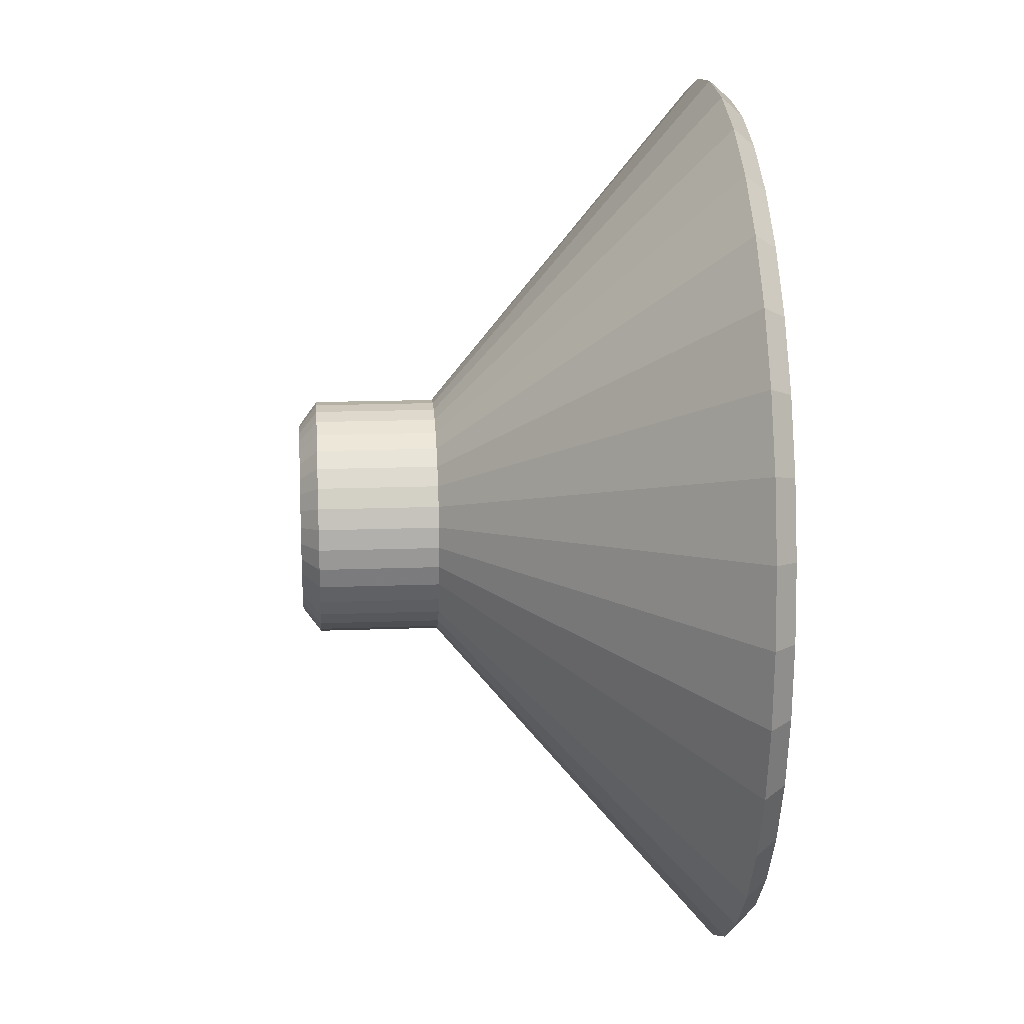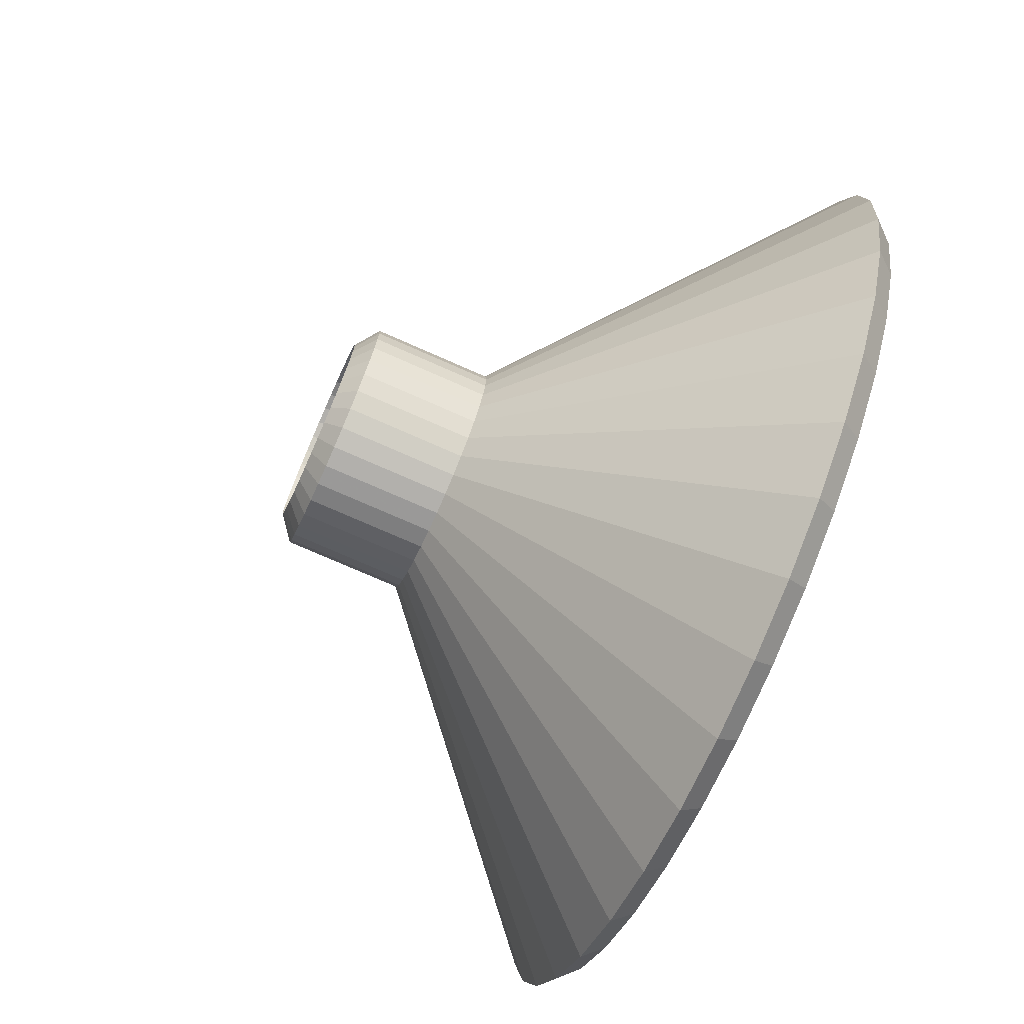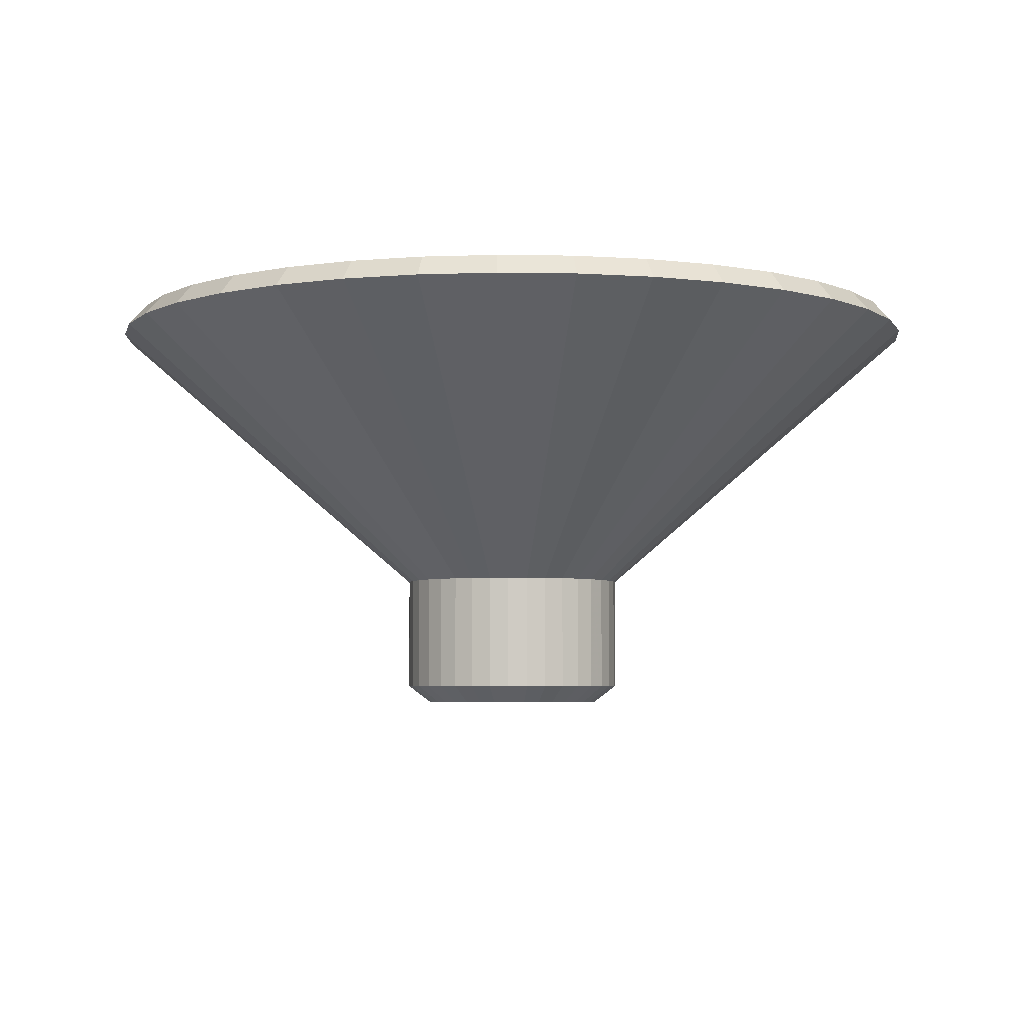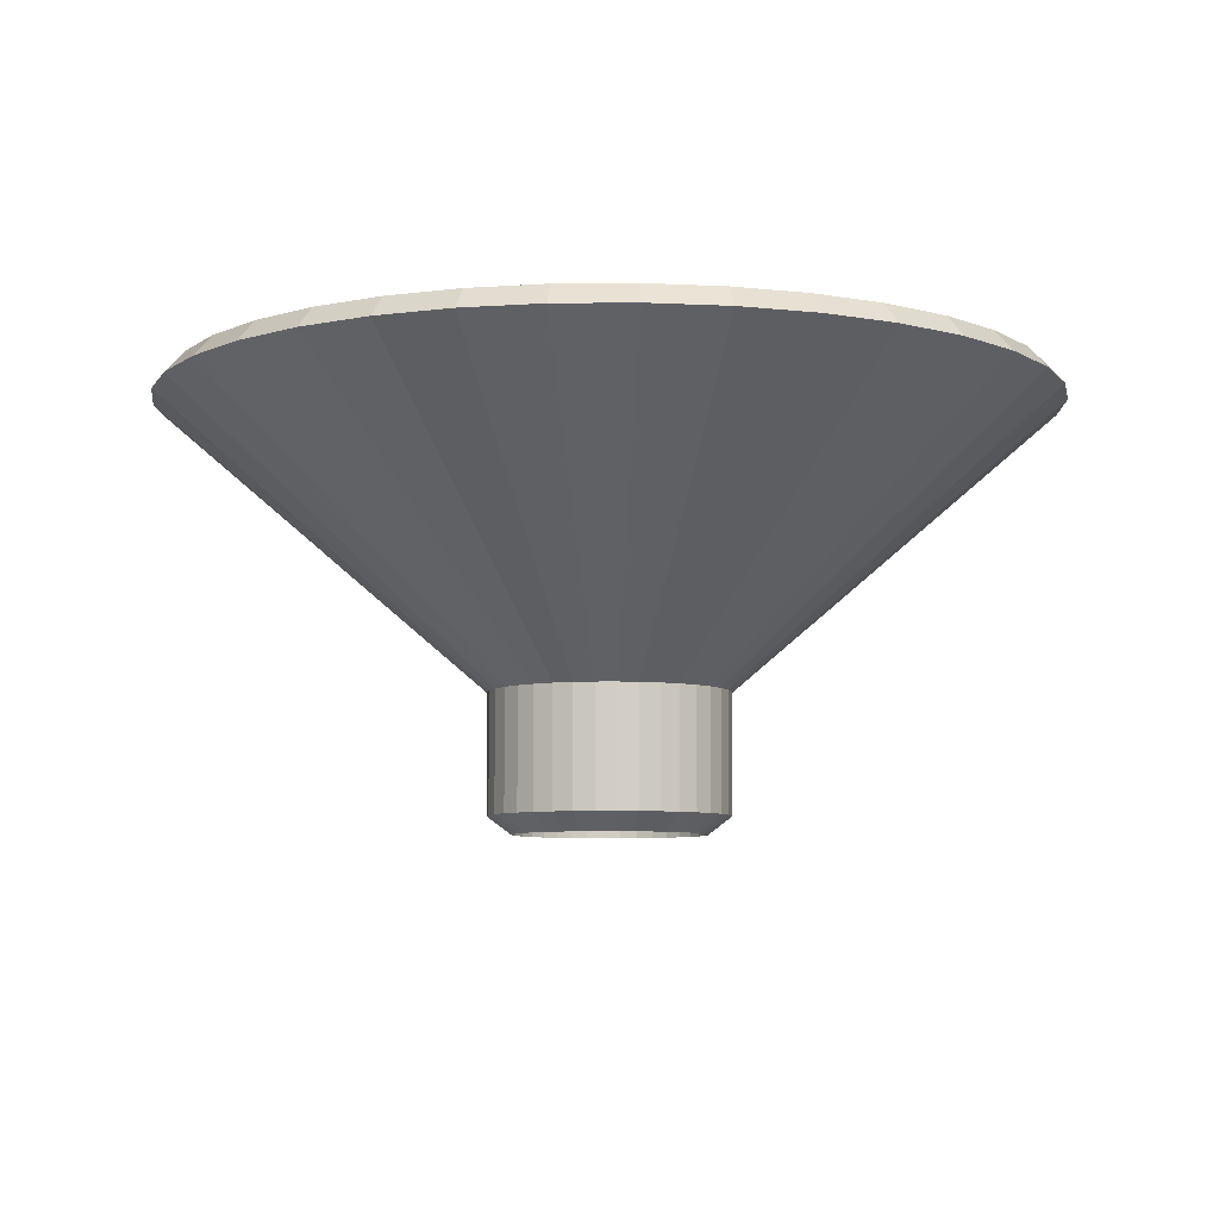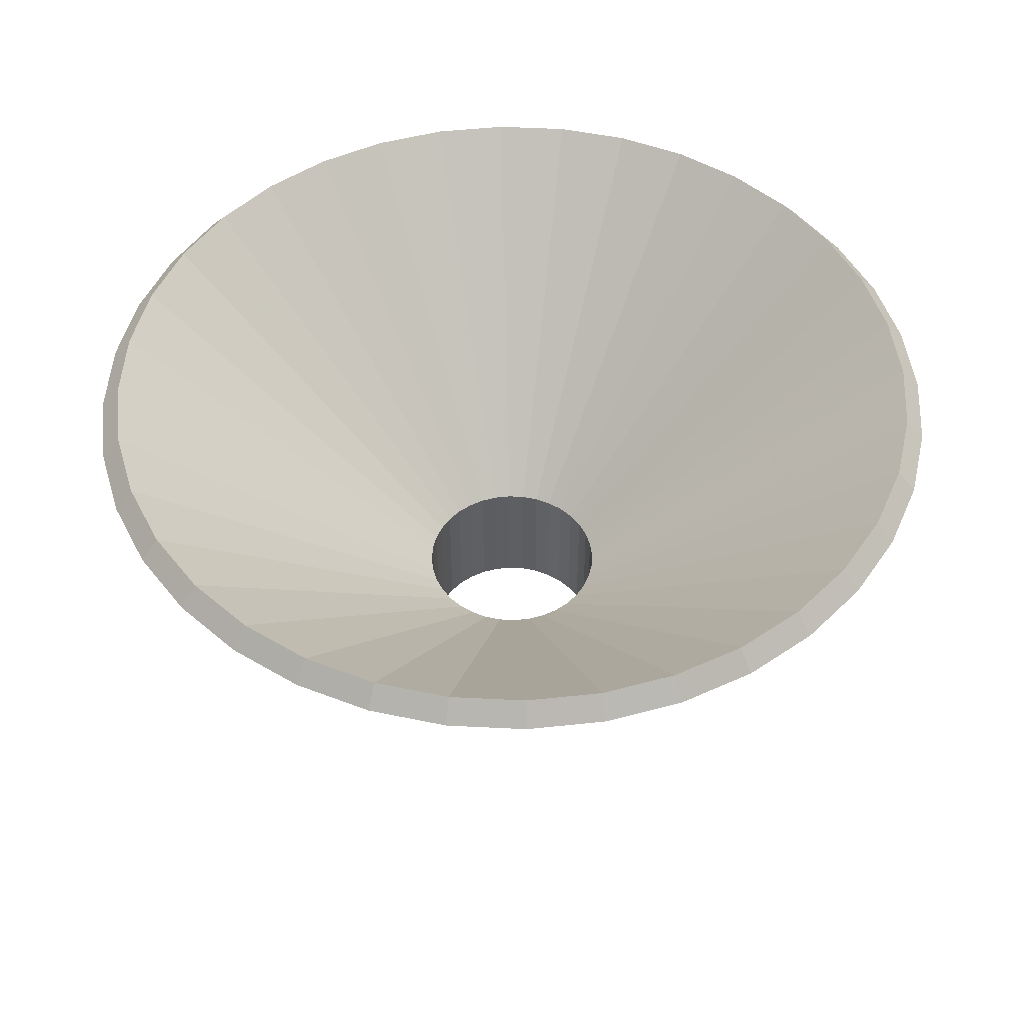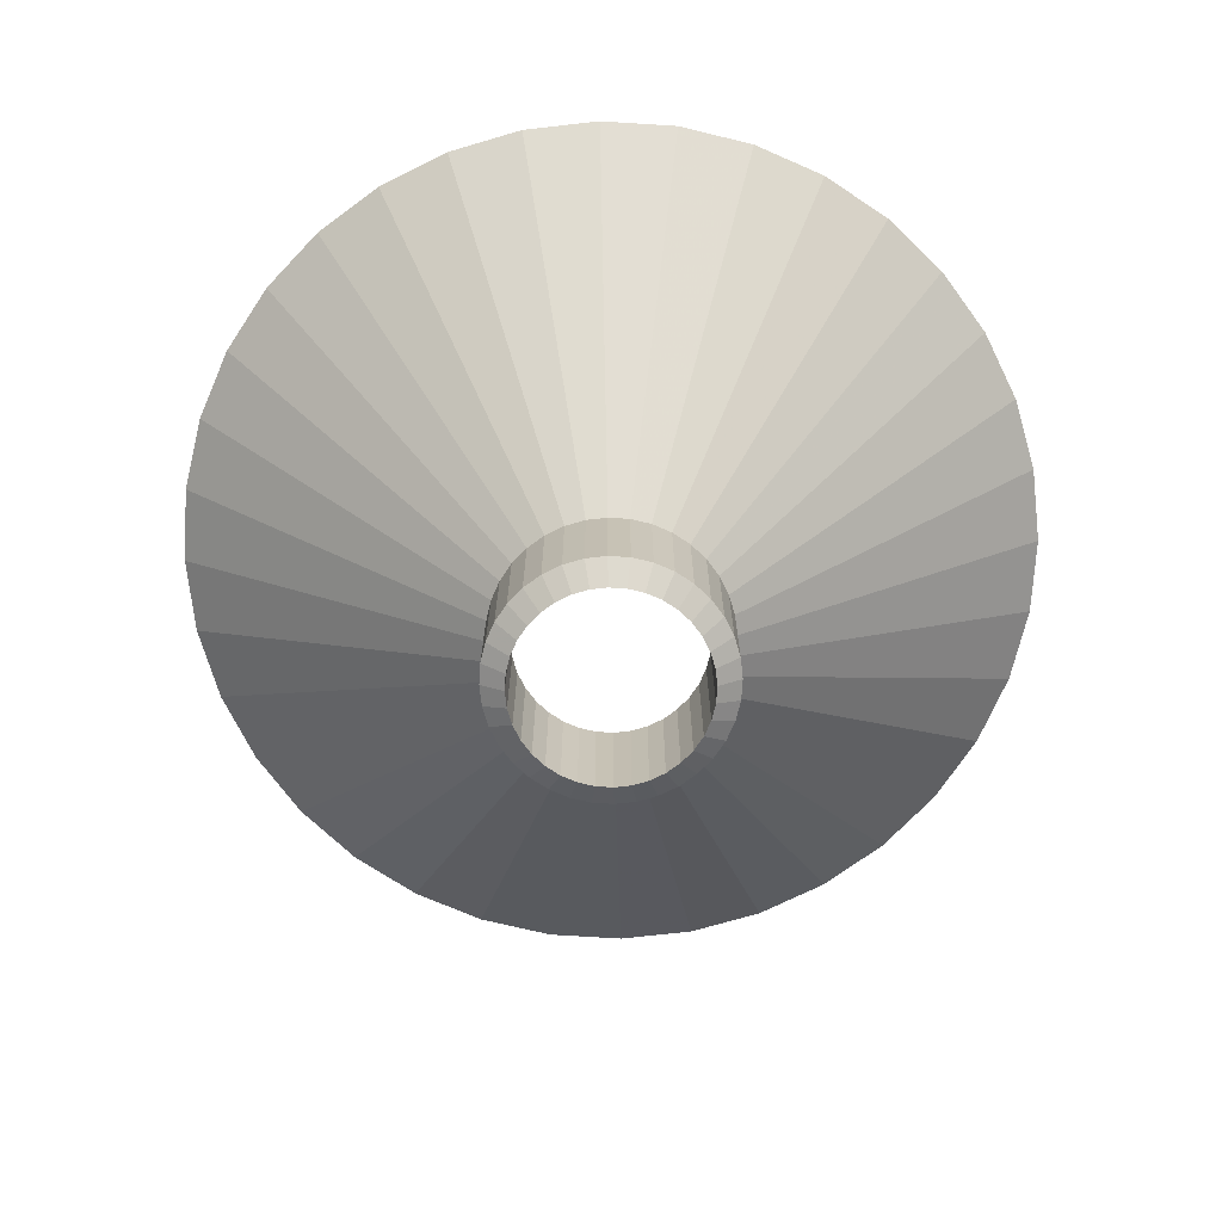
<metadata>
{"format":"obj","ext":"obj","renderer":"f3d","projection":"perspective","resolution":1024,"background":"white","views":[{"elev":16.7,"azim":85.6,"up":"+Z"},{"elev":-74.0,"azim":66.1,"up":"+Z"},{"elev":-4.4,"azim":-98.1,"up":"+Y"},{"elev":-7.0,"azim":156.6,"up":"+Y"},{"elev":49.4,"azim":148.2,"up":"+Y"},{"elev":-71.5,"azim":121.4,"up":"+Y"}]}
</metadata>
<code>
v 0 -0.628 0
v 0 -0.8153 0
v 1.249 -0.628 0
v 1.249 -0.628 0
v 1.249 0.628 -0
v 1.249 0.628 -0
v 1.23 -0.628 -0.2168
v 1.23 -0.628 -0.2168
v 1.23 0.628 -0.2168
v 1.23 0.628 -0.2168
v 1.173 -0.628 -0.4271
v 1.173 -0.628 -0.4271
v 1.173 0.628 -0.4271
v 1.173 0.628 -0.4271
v 1.081 -0.628 -0.6243
v 1.081 -0.628 -0.6243
v 1.081 0.628 -0.6243
v 1.081 0.628 -0.6243
v 0.9566 -0.628 -0.8026
v 0.9566 -0.628 -0.8026
v 0.9566 0.628 -0.8026
v 0.9566 0.628 -0.8026
v 0.8026 -0.628 -0.9566
v 0.8026 -0.628 -0.9566
v 0.8026 0.628 -0.9566
v 0.8026 0.628 -0.9566
v 0.6243 -0.628 -1.081
v 0.6243 -0.628 -1.081
v 0.6243 0.628 -1.081
v 0.6243 0.628 -1.081
v 0.4271 -0.628 -1.173
v 0.4271 -0.628 -1.173
v 0.4271 0.628 -1.173
v 0.4271 0.628 -1.173
v 0.2168 -0.628 -1.23
v 0.2168 -0.628 -1.23
v 0.2168 0.628 -1.23
v 0.2168 0.628 -1.23
v 0 -0.628 -1.249
v 0 -0.628 -1.249
v 0 0.628 -1.249
v 0 0.628 -1.249
v -0.2168 -0.628 -1.23
v -0.2168 -0.628 -1.23
v -0.2168 0.628 -1.23
v -0.2168 0.628 -1.23
v -0.4271 -0.628 -1.173
v -0.4271 -0.628 -1.173
v -0.4271 0.628 -1.173
v -0.4271 0.628 -1.173
v -0.6243 -0.628 -1.081
v -0.6243 -0.628 -1.081
v -0.6243 0.628 -1.081
v -0.6243 0.628 -1.081
v -0.8026 -0.628 -0.9566
v -0.8026 -0.628 -0.9566
v -0.8026 0.628 -0.9566
v -0.8026 0.628 -0.9566
v -0.9566 -0.628 -0.8026
v -0.9566 -0.628 -0.8026
v -0.9566 0.628 -0.8026
v -0.9566 0.628 -0.8026
v -1.081 -0.628 -0.6243
v -1.081 -0.628 -0.6243
v -1.081 0.628 -0.6243
v -1.081 0.628 -0.6243
v -1.173 -0.628 -0.4271
v -1.173 -0.628 -0.4271
v -1.173 0.628 -0.4271
v -1.173 0.628 -0.4271
v -1.23 -0.628 -0.2168
v -1.23 -0.628 -0.2168
v -1.23 0.628 -0.2168
v -1.23 0.628 -0.2168
v -1.249 -0.628 0
v -1.249 -0.628 0
v -1.249 0.628 -0
v -1.249 0.628 -0
v -1.23 -0.628 0.2168
v -1.23 -0.628 0.2168
v -1.23 0.628 0.2168
v -1.23 0.628 0.2168
v -1.173 -0.628 0.4271
v -1.173 -0.628 0.4271
v -1.173 0.628 0.4271
v -1.173 0.628 0.4271
v -1.081 -0.628 0.6243
v -1.081 -0.628 0.6243
v -1.081 0.628 0.6243
v -1.081 0.628 0.6243
v -0.9566 -0.628 0.8026
v -0.9566 -0.628 0.8026
v -0.9566 0.628 0.8026
v -0.9566 0.628 0.8026
v -0.8026 -0.628 0.9566
v -0.8026 -0.628 0.9566
v -0.8026 0.628 0.9566
v -0.8026 0.628 0.9566
v -0.6243 -0.628 1.081
v -0.6243 -0.628 1.081
v -0.6243 0.628 1.081
v -0.6243 0.628 1.081
v -0.4271 -0.628 1.173
v -0.4271 -0.628 1.173
v -0.4271 0.628 1.173
v -0.4271 0.628 1.173
v -0.2168 -0.628 1.23
v -0.2168 -0.628 1.23
v -0.2168 0.628 1.23
v -0.2168 0.628 1.23
v 1e-06 -0.628 1.249
v 1e-06 -0.628 1.249
v 1e-06 0.628 1.249
v 1e-06 0.628 1.249
v 0.2168 -0.628 1.23
v 0.2168 -0.628 1.23
v 0.2168 0.628 1.23
v 0.2168 0.628 1.23
v 0.4271 -0.628 1.173
v 0.4271 -0.628 1.173
v 0.4271 0.628 1.173
v 0.4271 0.628 1.173
v 0.6243 -0.628 1.081
v 0.6243 -0.628 1.081
v 0.6243 0.628 1.081
v 0.6243 0.628 1.081
v 0.8026 -0.628 0.9566
v 0.8026 -0.628 0.9566
v 0.8026 0.628 0.9566
v 0.8026 0.628 0.9566
v 0.9566 -0.628 0.8026
v 0.9566 -0.628 0.8026
v 0.9566 0.628 0.8026
v 0.9566 0.628 0.8026
v 1.081 -0.628 0.6243
v 1.081 -0.628 0.6243
v 1.081 0.628 0.6243
v 1.081 0.628 0.6243
v 1.173 -0.628 0.4271
v 1.173 -0.628 0.4271
v 1.173 0.628 0.4271
v 1.173 0.628 0.4271
v 1.23 -0.628 0.2168
v 1.23 -0.628 0.2168
v 1.23 0.628 0.2168
v 1.23 0.628 0.2168
v 4.678 3.567 -0
v 4.607 3.567 -0.8124
v 4.396 3.567 -1.6
v 4.051 3.567 -2.339
v 3.584 3.567 -3.007
v 3.007 3.567 -3.584
v 2.339 3.567 -4.051
v 1.6 3.567 -4.396
v 0.8124 3.567 -4.607
v 0 3.567 -4.678
v -0.8124 3.567 -4.607
v -1.6 3.567 -4.396
v -2.339 3.567 -4.051
v -3.007 3.567 -3.584
v -3.584 3.567 -3.007
v -4.051 3.567 -2.339
v -4.396 3.567 -1.6
v -4.607 3.567 -0.8124
v -4.678 3.567 -0
v -4.607 3.567 0.8124
v -4.396 3.567 1.6
v -4.051 3.567 2.339
v -3.584 3.567 3.007
v -3.007 3.567 3.584
v -2.339 3.567 4.051
v -1.6 3.567 4.396
v -0.8124 3.567 4.607
v 2e-06 3.567 4.678
v 0.8124 3.567 4.607
v 1.6 3.567 4.396
v 2.339 3.567 4.051
v 3.007 3.567 3.584
v 3.584 3.567 3.007
v 4.051 3.567 2.339
v 4.396 3.567 1.6
v 4.607 3.567 0.8124
v 4.481 3.789 -0
v 4.413 3.789 -0.7781
v 4.211 3.789 -1.533
v 3.881 3.789 -2.241
v 3.433 3.789 -2.88
v 2.88 3.789 -3.433
v 2.241 3.789 -3.881
v 1.533 3.789 -4.211
v 0.7781 3.789 -4.413
v 0 3.789 -4.481
v -0.7781 3.789 -4.413
v -1.533 3.789 -4.211
v -2.241 3.789 -3.881
v -2.88 3.789 -3.433
v -3.433 3.789 -2.88
v -3.881 3.789 -2.241
v -4.211 3.789 -1.533
v -4.413 3.789 -0.7781
v -4.481 3.789 -0
v -4.413 3.789 0.7781
v -4.211 3.789 1.533
v -3.881 3.789 2.241
v -3.433 3.789 2.88
v -2.88 3.789 3.433
v -2.241 3.789 3.881
v -1.533 3.789 4.211
v -0.7781 3.789 4.413
v 2e-06 3.789 4.481
v 0.7781 3.789 4.413
v 1.533 3.789 4.211
v 2.241 3.789 3.881
v 2.88 3.789 3.433
v 3.433 3.789 2.88
v 3.881 3.789 2.241
v 4.211 3.789 1.533
v 4.413 3.789 0.7781
v 1 0.628 -0
v 0.9848 0.628 -0.1736
v 0.9397 0.628 -0.342
v 0.866 0.628 -0.5
v 0.766 0.628 -0.6428
v 0.6428 0.628 -0.766
v 0.5 0.628 -0.866
v 0.342 0.628 -0.9397
v 0.1736 0.628 -0.9848
v 0 0.628 -1
v -0.1736 0.628 -0.9848
v -0.342 0.628 -0.9397
v -0.5 0.628 -0.866
v -0.6428 0.628 -0.766
v -0.766 0.628 -0.6428
v -0.866 0.628 -0.5
v -0.9397 0.628 -0.342
v -0.9848 0.628 -0.1736
v -1 0.628 -0
v -0.9848 0.628 0.1736
v -0.9397 0.628 0.342
v -0.866 0.628 0.5
v -0.766 0.628 0.6428
v -0.6428 0.628 0.766
v -0.5 0.628 0.866
v -0.342 0.628 0.9397
v -0.1736 0.628 0.9848
v 0 0.628 1
v 0.1736 0.628 0.9848
v 0.342 0.628 0.9397
v 0.5 0.628 0.866
v 0.6428 0.628 0.766
v 0.766 0.628 0.6428
v 0.866 0.628 0.5
v 0.9397 0.628 0.342
v 0.9848 0.628 0.1736
v 1 -0.8153 -3e-06
v 0.9848 -0.8153 -0.1737
v 0.9397 -0.8153 -0.342
v 0.866 -0.8153 -0.5
v 0.766 -0.8153 -0.6428
v 0.6428 -0.8153 -0.766
v 0.5 -0.8153 -0.866
v 0.342 -0.8153 -0.9397
v 0.1737 -0.8153 -0.9848
v 0 -0.8153 -1
v -0.1737 -0.8153 -0.9848
v -0.342 -0.8153 -0.9397
v -0.5 -0.8153 -0.866
v -0.6428 -0.8153 -0.766
v -0.766 -0.8153 -0.6428
v -0.866 -0.8153 -0.5
v -0.9397 -0.8153 -0.342
v -0.9848 -0.8153 -0.1736
v -1 -0.8153 -2e-06
v -0.9848 -0.8153 0.1736
v -0.9397 -0.8153 0.342
v -0.866 -0.8153 0.5
v -0.766 -0.8153 0.6428
v -0.6428 -0.8153 0.766
v -0.5 -0.8153 0.866
v -0.342 -0.8153 0.9397
v -0.1736 -0.8153 0.9848
v 0 -0.8153 1
v 0.1736 -0.8153 0.9848
v 0.342 -0.8153 0.9397
v 0.5 -0.8153 0.866
v 0.6428 -0.8153 0.7661
v 0.766 -0.8153 0.6428
v 0.866 -0.8153 0.5
v 0.9397 -0.8153 0.342
v 0.9848 -0.8153 0.1737
f 220 256 255 219
f 8 9 5 4
f 184 220 219 183
f 239 275 274 238
f 12 13 9 8
f 185 221 220 184
f 240 276 275 239
f 16 17 13 12
f 186 222 221 185
f 241 277 276 240
f 20 21 17 16
f 187 223 222 186
f 242 278 277 241
f 24 25 21 20
f 188 224 223 187
f 243 279 278 242
f 28 29 25 24
f 189 225 224 188
f 244 280 279 243
f 32 33 29 28
f 190 226 225 189
f 245 281 280 244
f 36 37 33 32
f 191 227 226 190
f 246 282 281 245
f 40 41 37 36
f 192 228 227 191
f 247 283 282 246
f 44 45 41 40
f 193 229 228 192
f 248 284 283 247
f 48 49 45 44
f 194 230 229 193
f 249 285 284 248
f 52 53 49 48
f 195 231 230 194
f 250 286 285 249
f 56 57 53 52
f 196 232 231 195
f 251 287 286 250
f 60 61 57 56
f 197 233 232 196
f 252 288 287 251
f 64 65 61 60
f 198 234 233 197
f 253 289 288 252
f 68 69 65 64
f 199 235 234 198
f 254 290 289 253
f 72 73 69 68
f 200 236 235 199
f 219 255 290 254
f 76 77 73 72
f 201 237 236 200
f 221 257 256 220
f 80 81 77 76
f 202 238 237 201
f 222 258 257 221
f 84 85 81 80
f 203 239 238 202
f 223 259 258 222
f 88 89 85 84
f 204 240 239 203
f 224 260 259 223
f 92 93 89 88
f 205 241 240 204
f 225 261 260 224
f 96 97 93 92
f 206 242 241 205
f 226 262 261 225
f 100 101 97 96
f 207 243 242 206
f 227 263 262 226
f 104 105 101 100
f 208 244 243 207
f 228 264 263 227
f 108 109 105 104
f 209 245 244 208
f 229 265 264 228
f 112 113 109 108
f 210 246 245 209
f 230 266 265 229
f 116 117 113 112
f 211 247 246 210
f 231 267 266 230
f 120 121 117 116
f 212 248 247 211
f 232 268 267 231
f 124 125 121 120
f 213 249 248 212
f 233 269 268 232
f 128 129 125 124
f 214 250 249 213
f 234 270 269 233
f 132 133 129 128
f 215 251 250 214
f 235 271 270 234
f 136 137 133 132
f 216 252 251 215
f 236 272 271 235
f 140 141 137 136
f 217 253 252 216
f 237 273 272 236
f 144 145 141 140
f 218 254 253 217
f 238 274 273 237
f 4 5 145 144
f 183 219 254 218
f 10 148 147 6
f 14 149 148 10
f 18 150 149 14
f 22 151 150 18
f 26 152 151 22
f 30 153 152 26
f 34 154 153 30
f 38 155 154 34
f 42 156 155 38
f 46 157 156 42
f 50 158 157 46
f 54 159 158 50
f 58 160 159 54
f 62 161 160 58
f 66 162 161 62
f 70 163 162 66
f 74 164 163 70
f 78 165 164 74
f 82 166 165 78
f 86 167 166 82
f 90 168 167 86
f 94 169 168 90
f 98 170 169 94
f 102 171 170 98
f 106 172 171 102
f 110 173 172 106
f 114 174 173 110
f 118 175 174 114
f 122 176 175 118
f 126 177 176 122
f 130 178 177 126
f 134 179 178 130
f 138 180 179 134
f 142 181 180 138
f 146 182 181 142
f 6 147 182 146
f 183 147 148 184
f 184 148 149 185
f 185 149 150 186
f 186 150 151 187
f 187 151 152 188
f 188 152 153 189
f 189 153 154 190
f 190 154 155 191
f 191 155 156 192
f 192 156 157 193
f 193 157 158 194
f 194 158 159 195
f 195 159 160 196
f 196 160 161 197
f 197 161 162 198
f 198 162 163 199
f 199 163 164 200
f 200 164 165 201
f 201 165 166 202
f 202 166 167 203
f 203 167 168 204
f 204 168 169 205
f 205 169 170 206
f 206 170 171 207
f 207 171 172 208
f 208 172 173 209
f 209 173 174 210
f 210 174 175 211
f 211 175 176 212
f 212 176 177 213
f 213 177 178 214
f 214 178 179 215
f 215 179 180 216
f 216 180 181 217
f 217 181 182 218
f 218 182 147 183
f 112 282 283 116
f 108 281 282 112
f 104 280 281 108
f 100 279 280 104
f 96 278 279 100
f 92 277 278 96
f 88 276 277 92
f 84 275 276 88
f 80 274 275 84
f 76 273 274 80
f 72 272 273 76
f 68 271 272 72
f 64 270 271 68
f 60 269 270 64
f 56 268 269 60
f 52 267 268 56
f 48 266 267 52
f 44 265 266 48
f 40 264 265 44
f 36 263 264 40
f 32 262 263 36
f 28 261 262 32
f 24 260 261 28
f 20 259 260 24
f 16 258 259 20
f 12 257 258 16
f 8 256 257 12
f 4 255 256 8
f 144 290 255 4
f 140 289 290 144
f 136 288 289 140
f 132 287 288 136
f 128 286 287 132
f 124 285 286 128
f 120 284 285 124
f 116 283 284 120

</code>
